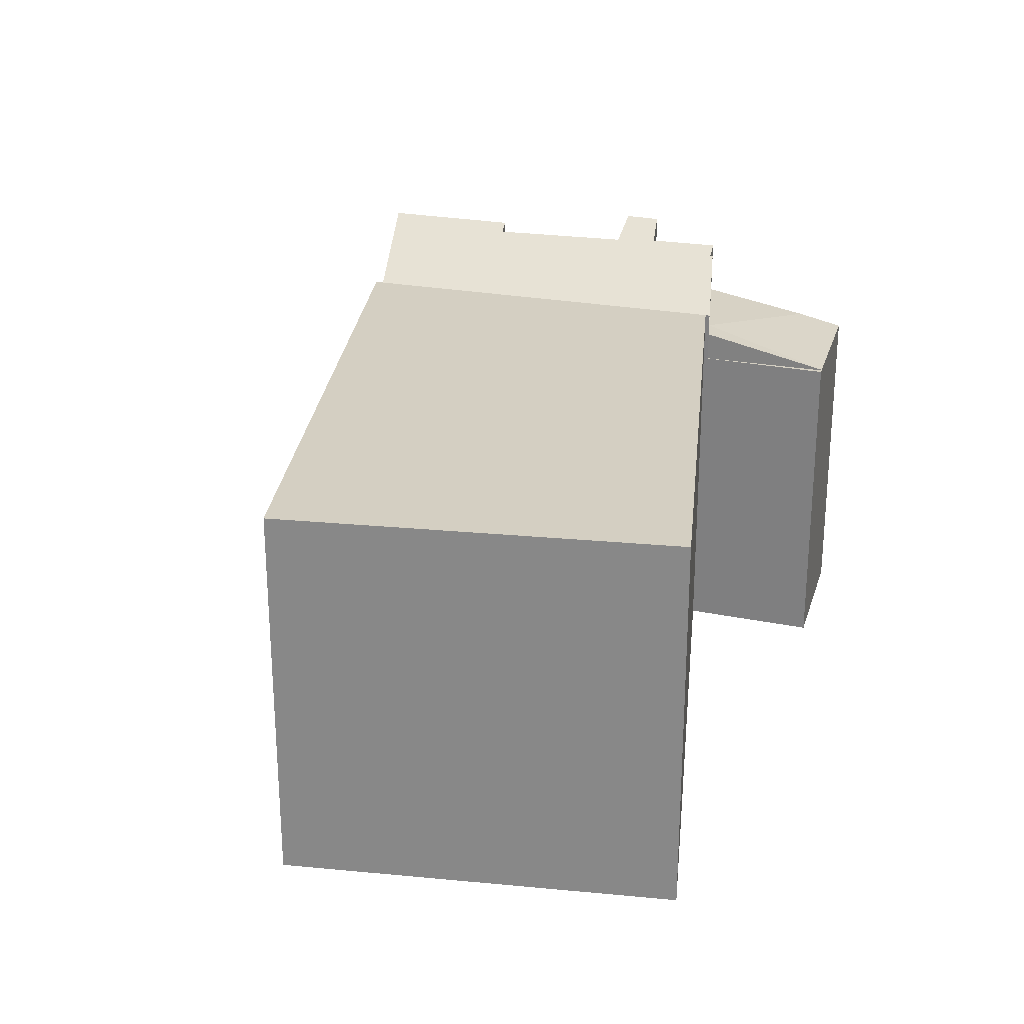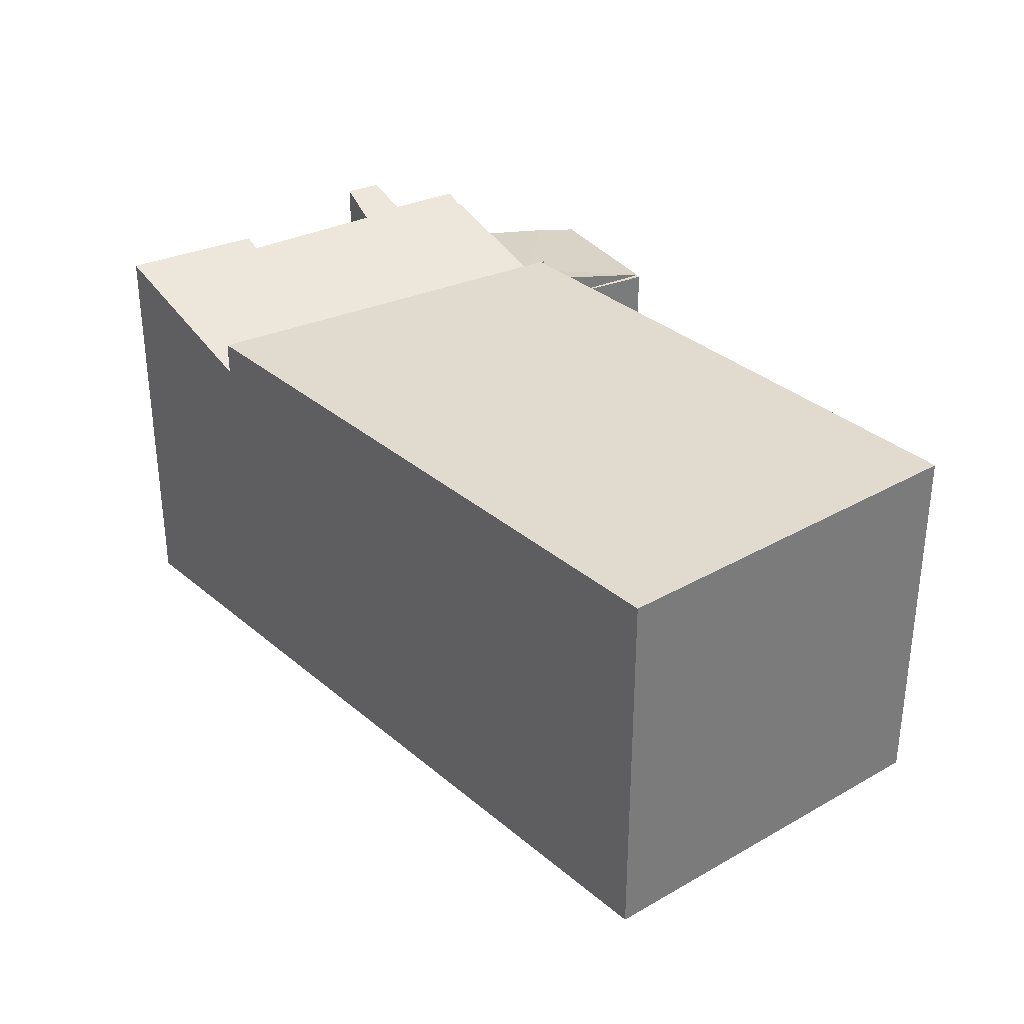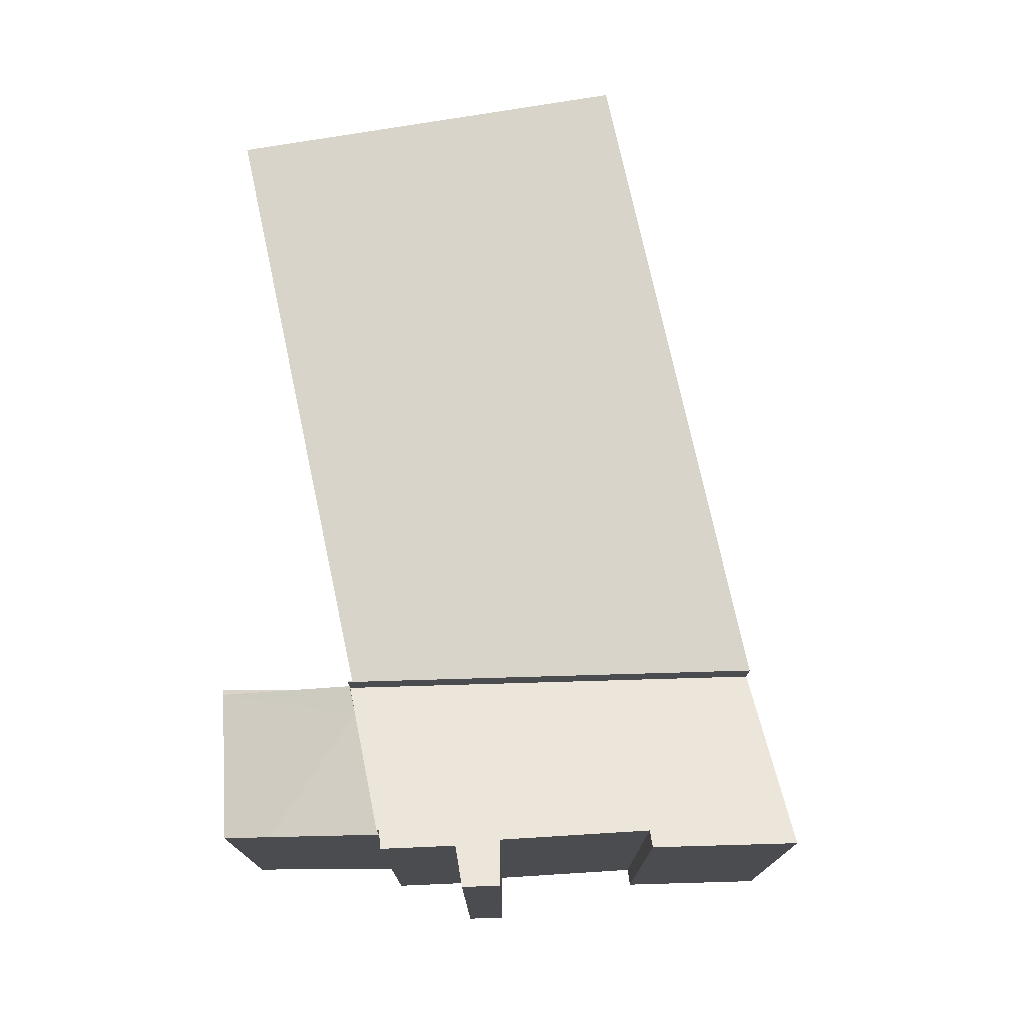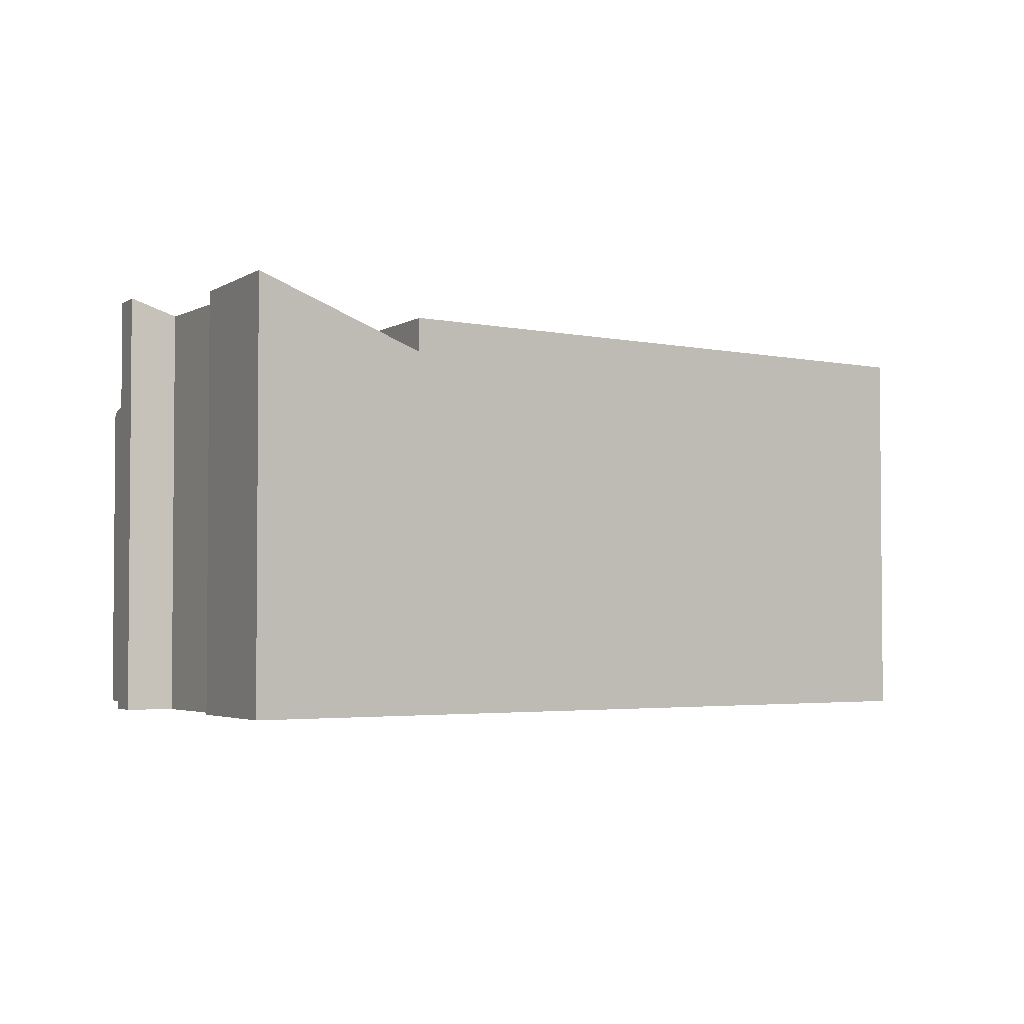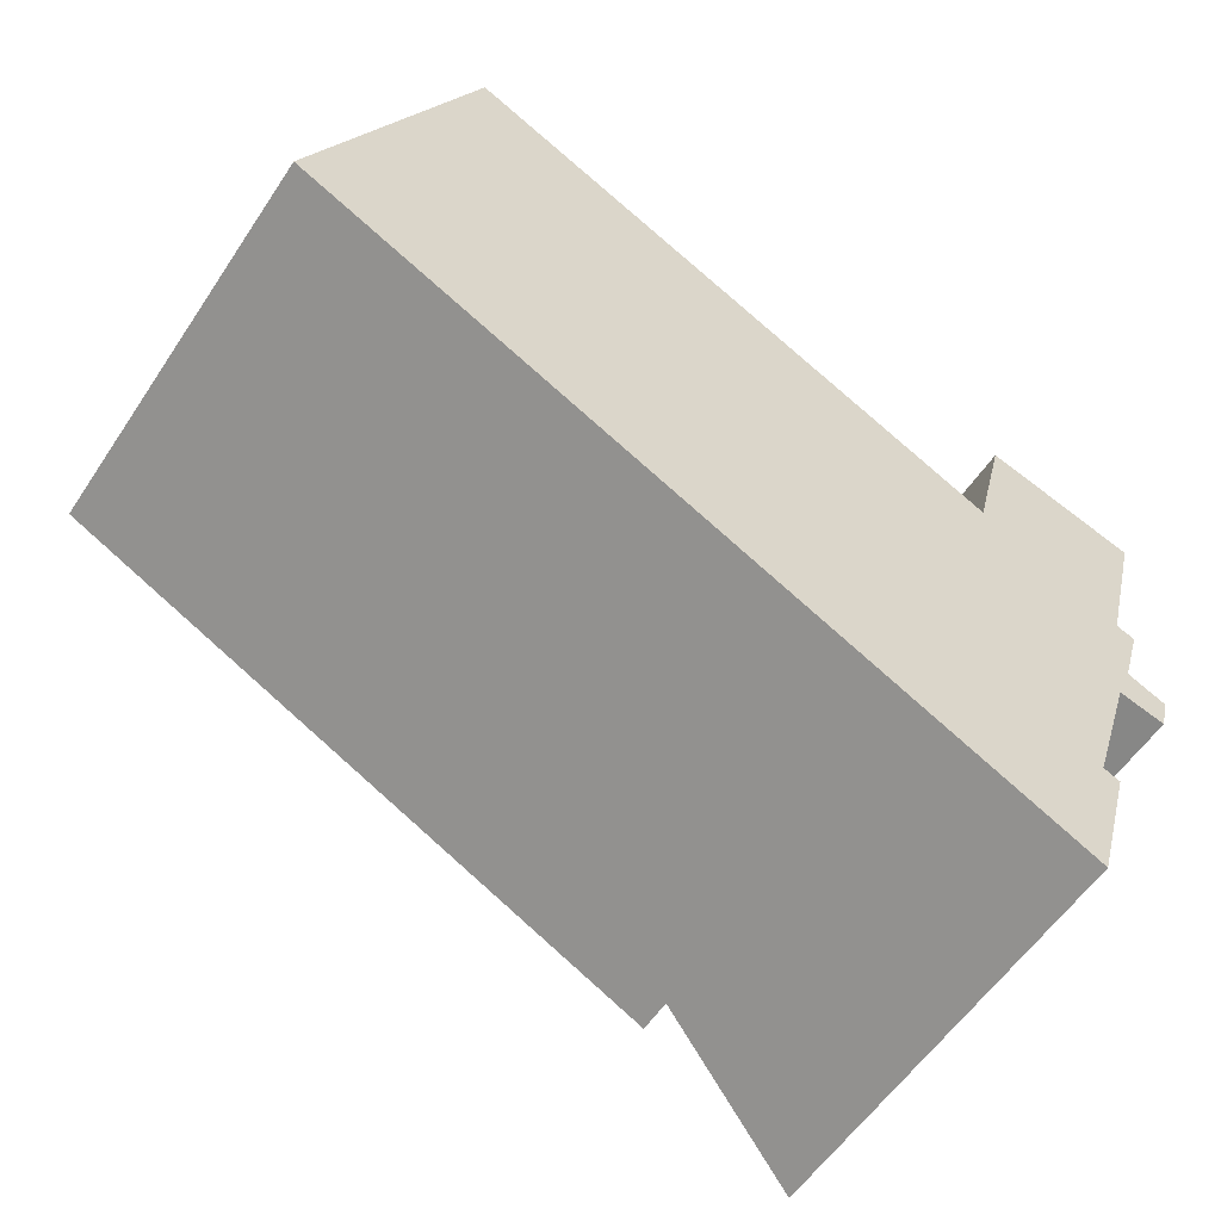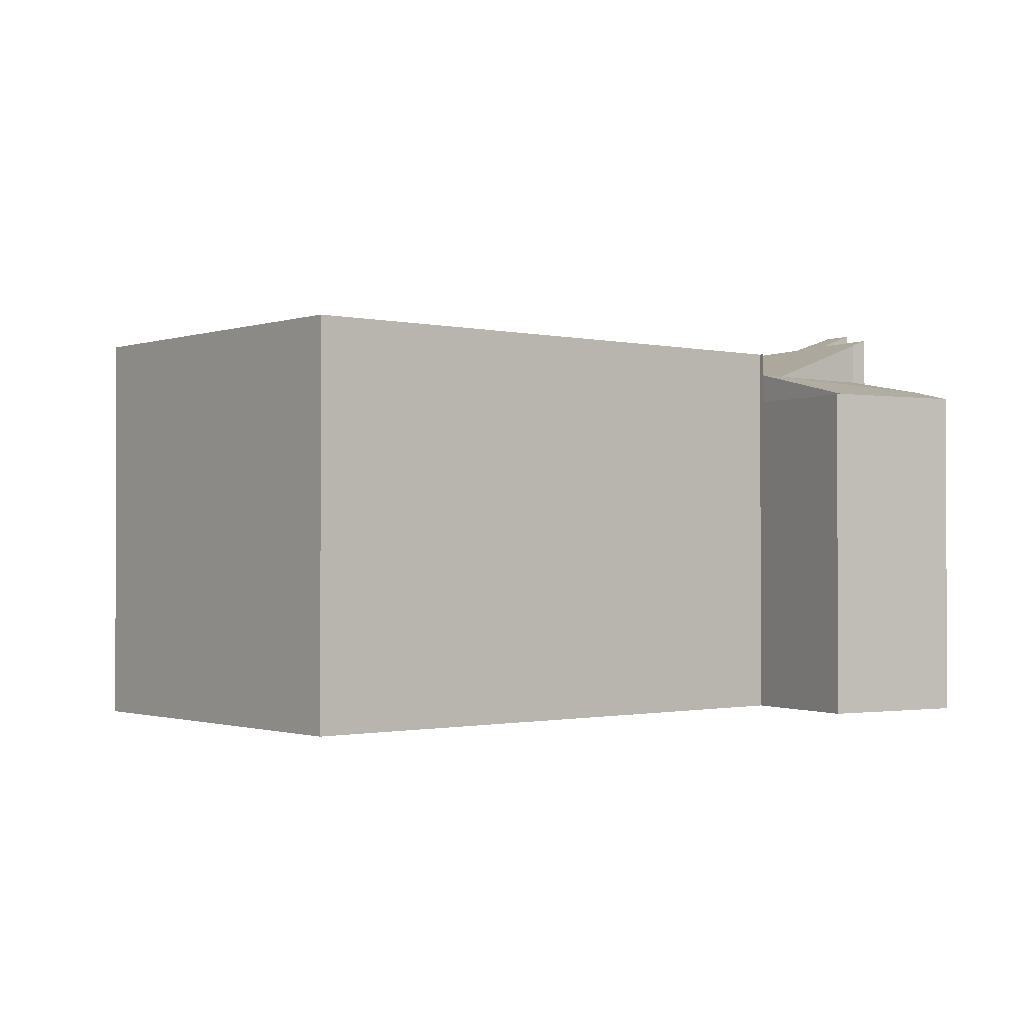
<metadata>
{"format":"obj","ext":"obj","renderer":"f3d","projection":"perspective","resolution":1024,"background":"white","views":[{"elev":25.8,"azim":-57.5,"up":"+Y"},{"elev":33.4,"azim":-104.3,"up":"+Y"},{"elev":75.0,"azim":104.4,"up":"+Y"},{"elev":-3.1,"azim":169.3,"up":"+Y"},{"elev":-56.6,"azim":-33.2,"up":"+Z"},{"elev":-1.1,"azim":-14.6,"up":"+Y"}]}
</metadata>
<code>
v  27.84 11.13 4.458
v  23.68 10.81 7.315
v  28.23 10.81 5.93
v  23.33 11.75 2.765
v  26.93 11.75 0.959
v  22.47 11.75 3.194
v  23.66 10.81 7.321
v  23.66 -4.483e-16 7.321
v  28.23 -3.631e-16 5.93
v  23.68 -4.479e-16 7.315
v  26.93 -5.872e-17 0.959
v  27.84 -2.73e-16 4.458
v  22.47 -1.956e-16 3.194
v  23.33 -1.693e-16 2.765
v  22.47 12.5 3.194
v  22.42 12.5 3.056
v  22.45 12.5 3.203
v  18.83 12.5 -9.441
v  16.19 12.5 6.163
v  5.522 12.5 11.48
v  4.667 12.5 -2.34
v  5.167 12.5 11.66
v  4.616 12.5 10.42
v  0 12.5 7.652e-16
v  0 0 0
v  5.167 -7.141e-16 11.66
v  4.616 -6.38e-16 10.42
v  5.522 -7.033e-16 11.48
v  16.19 -3.774e-16 6.163
v  22.42 -1.871e-16 3.056
v  22.45 -1.961e-16 3.203
v  18.83 5.781e-16 -9.441
v  4.667 1.433e-16 -2.34
v  22.45 10.79 3.203
v  23.66 10.79 7.321
v  22.47 10.79 3.194
v  23.5 10.79 7.37
v  23.5 -4.513e-16 7.37
v  18.83 11.42 -9.441
v  24.18 13.42 -11.64
v  24.06 13.42 -12.06
v  25.32 13.42 -7.671
v  24.8 13.23 -7.459
v  22.47 11.42 3.194
v  26.27 13.28 -2.929
v  26.81 13.33 -1.609
v  28.04 13.8 -2.156
v  26.91 13.13 0.875
v  27.5 13.35 0.673
v  26.93 13.13 0.959
v  27.73 13.8 -3.31
v  27.5 -4.121e-17 0.673
v  26.81 9.852e-17 -1.609
v  27.73 2.027e-16 -3.31
v  28.04 1.32e-16 -2.156
v  26.27 1.793e-16 -2.929
v  24.8 4.567e-16 -7.459
v  25.32 4.697e-16 -7.671
v  24.06 7.385e-16 -12.06
v  24.18 7.127e-16 -11.64
v  26.91 -5.358e-17 0.875
g defaultobject
f 1 2 3
f 2 1 4
f 4 1 5
f 6 2 4
f 2 6 7
f 8 2 7
f 2 8 3
f 3 8 9
f 9 8 10
f 1 11 5
f 11 1 3
f 11 3 9
f 11 9 12
f 11 4 5
f 4 11 6
f 6 11 13
f 13 11 14
f 13 7 6
f 7 13 8
f 13 10 8
f 10 13 9
f 9 13 12
f 12 13 11
f 11 13 14
f 15 16 17
f 16 15 18
f 16 18 19
f 19 18 20
f 20 18 21
f 20 21 22
f 22 21 23
f 23 21 24
f 25 23 24
f 23 25 22
f 22 25 26
f 26 25 27
f 26 20 22
f 20 26 19
f 19 26 16
f 16 26 28
f 16 28 29
f 16 29 30
f 31 15 17
f 15 31 13
f 30 17 16
f 17 30 31
f 13 18 15
f 18 13 32
f 21 25 24
f 25 21 18
f 25 18 33
f 33 18 32
f 13 30 32
f 30 13 31
f 30 33 32
f 33 30 29
f 33 29 28
f 33 28 25
f 25 28 27
f 27 28 26
f 34 35 36
f 35 34 37
f 38 35 37
f 35 38 8
f 8 36 35
f 36 8 13
f 13 34 36
f 34 13 31
f 31 37 34
f 37 31 38
f 31 8 38
f 8 31 13
f 39 40 41
f 40 39 42
f 42 39 43
f 43 39 44
f 43 44 45
f 45 44 46
f 45 46 47
f 46 44 48
f 46 48 49
f 48 44 4
f 48 4 50
f 47 51 45
f 52 46 49
f 46 52 53
f 47 54 51
f 54 47 55
f 56 43 45
f 43 56 57
f 58 40 42
f 40 58 41
f 41 58 59
f 59 58 60
f 50 61 48
f 61 50 11
f 46 55 47
f 55 46 53
f 4 11 50
f 11 4 44
f 11 44 13
f 11 13 14
f 54 45 51
f 45 54 56
f 43 58 42
f 58 43 57
f 48 52 49
f 52 48 61
f 59 39 41
f 39 59 32
f 32 44 39
f 44 32 13
f 60 32 59
f 32 60 58
f 32 58 57
f 32 57 13
f 13 57 56
f 13 56 54
f 13 54 53
f 53 54 55
f 13 53 61
f 61 53 52
f 13 61 14
f 14 61 11

</code>
